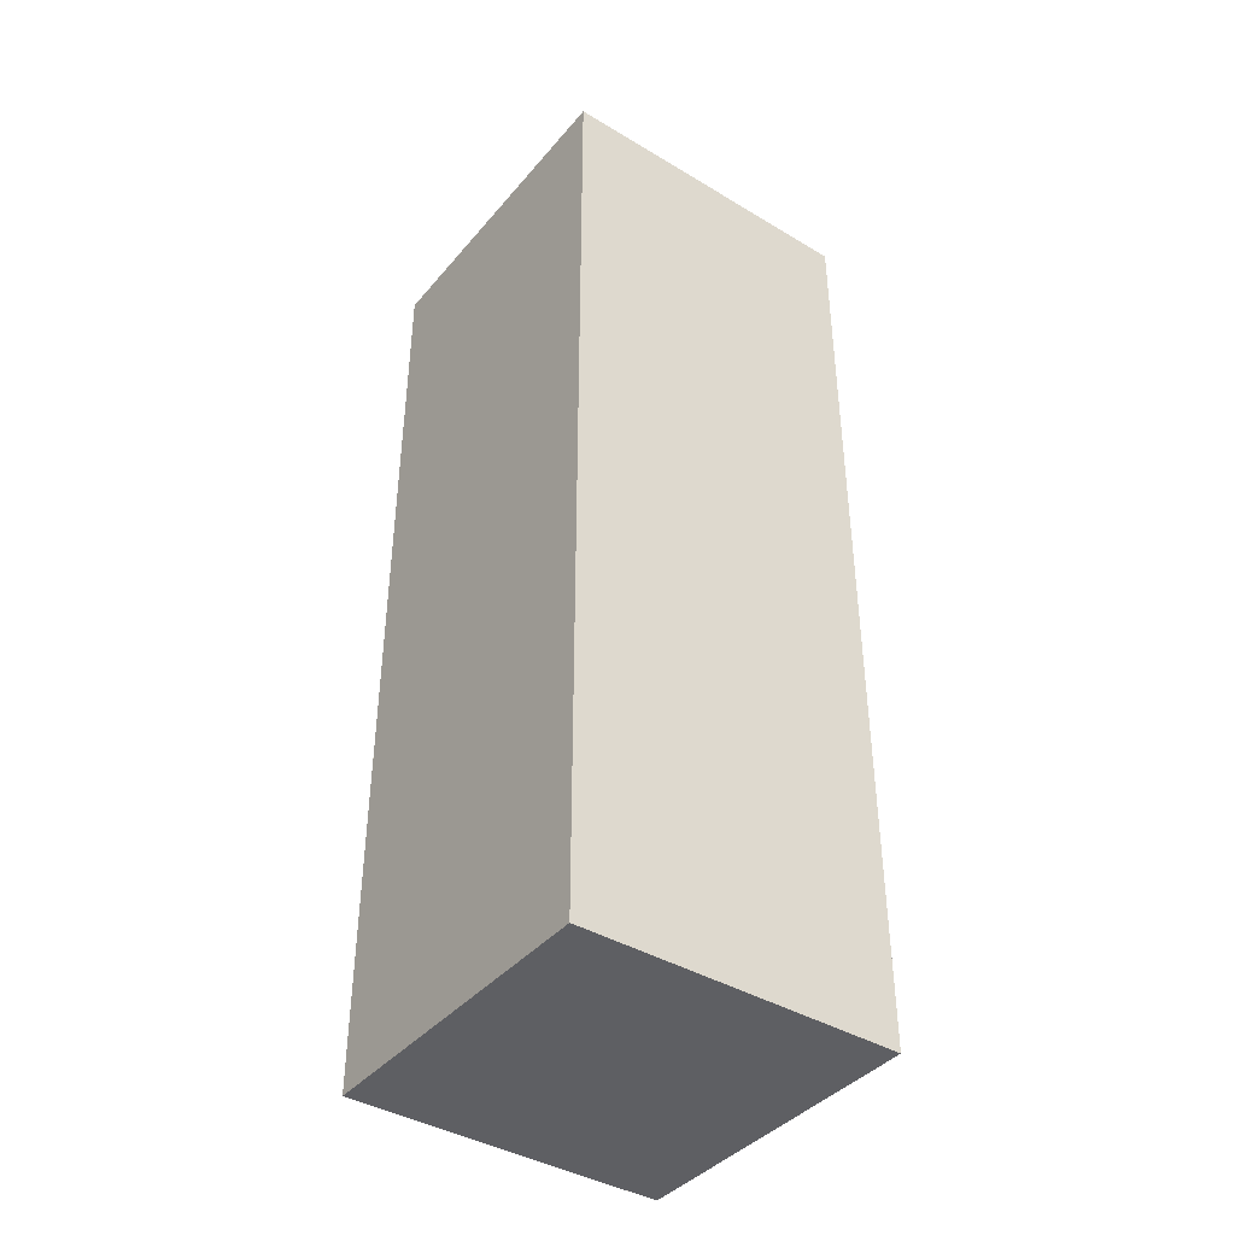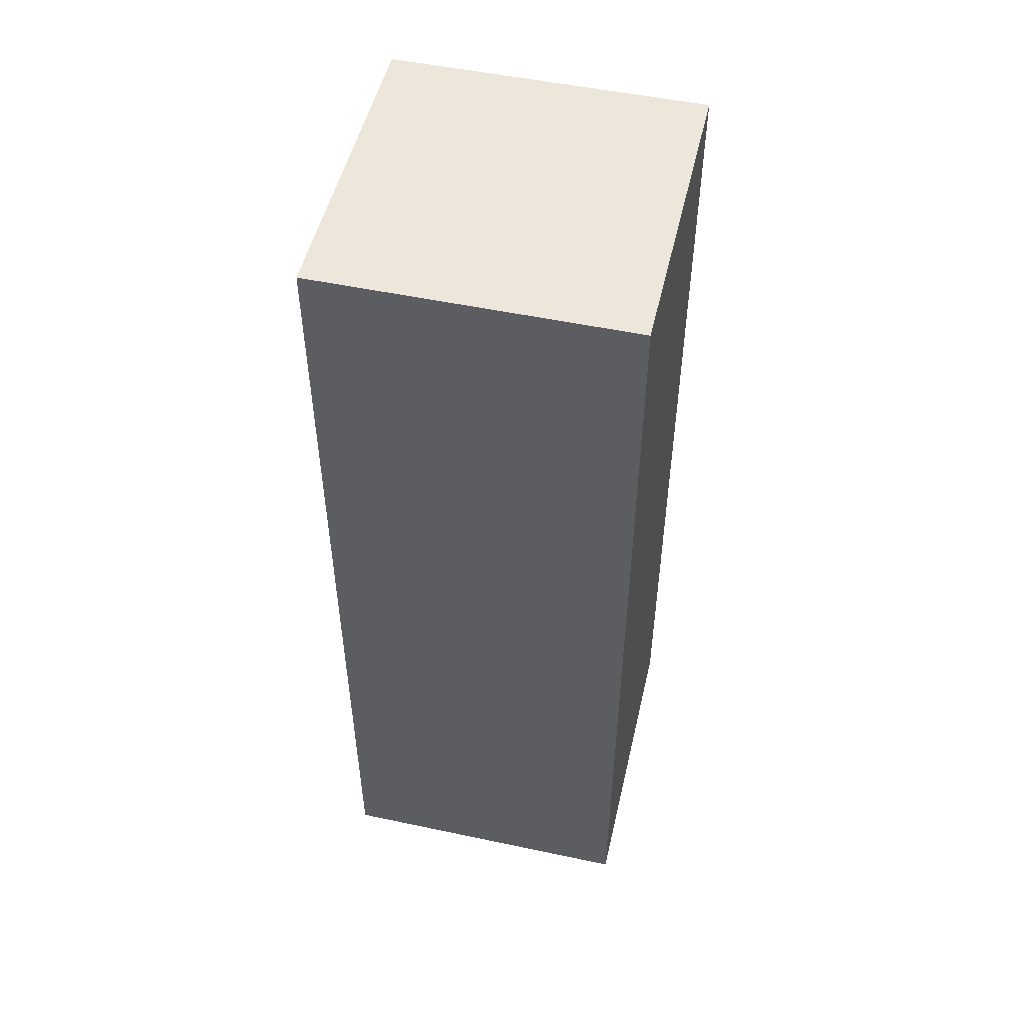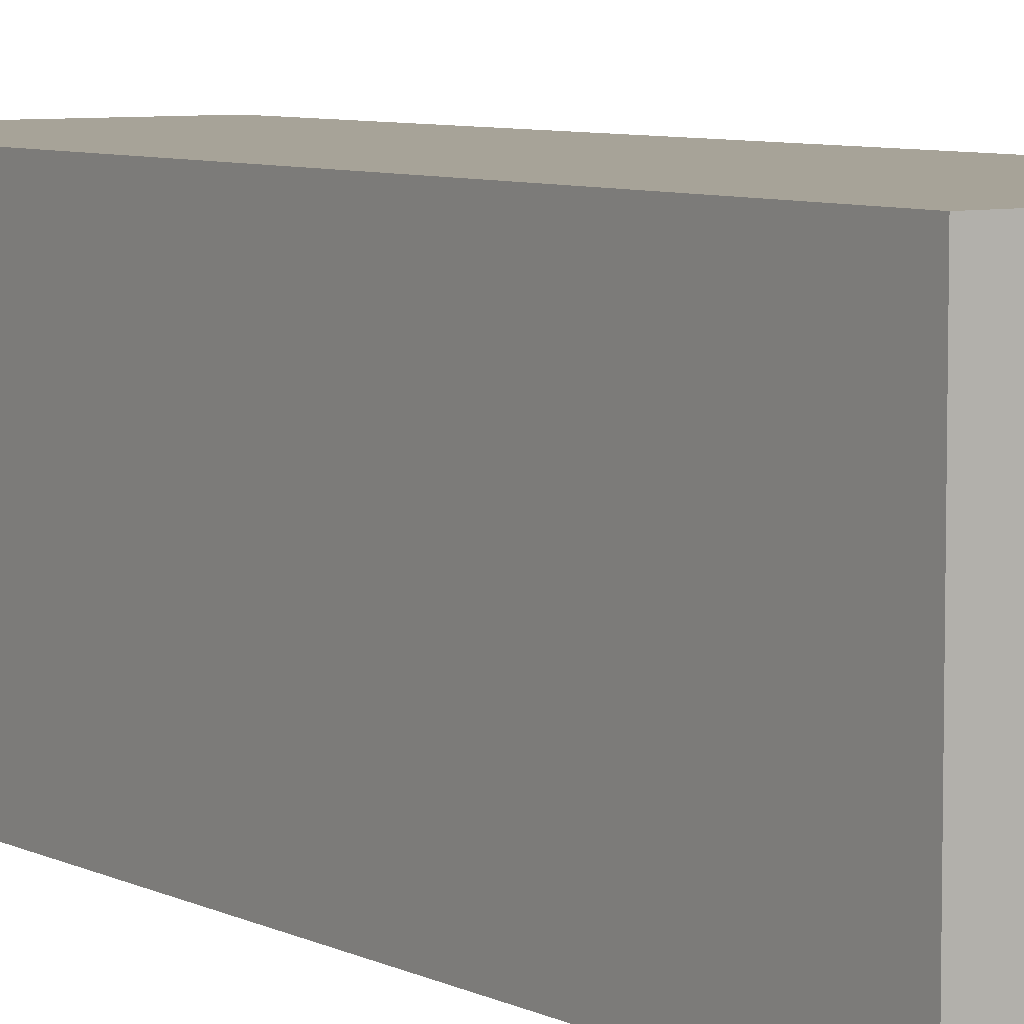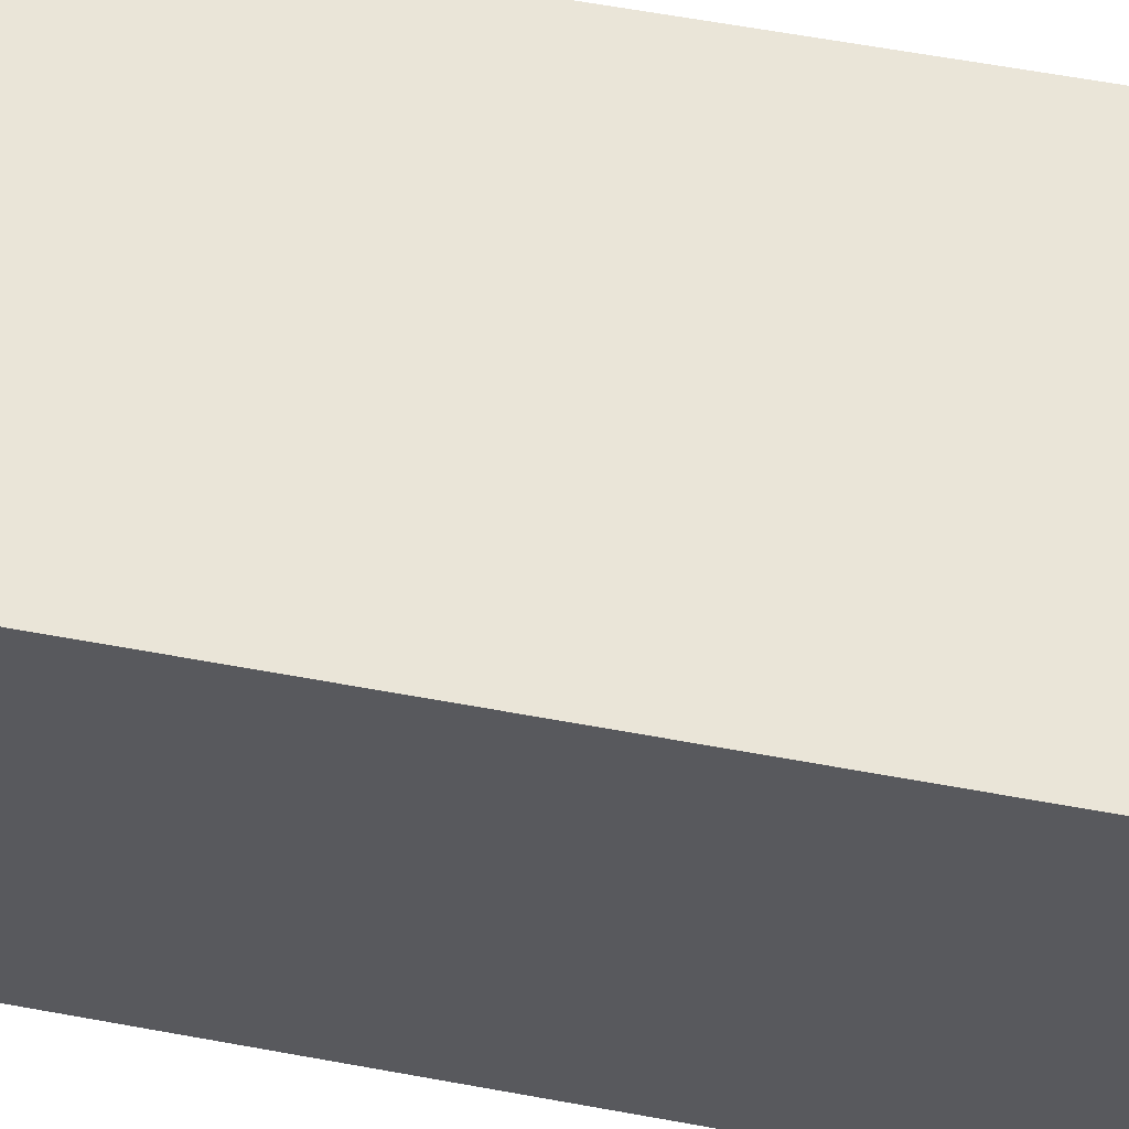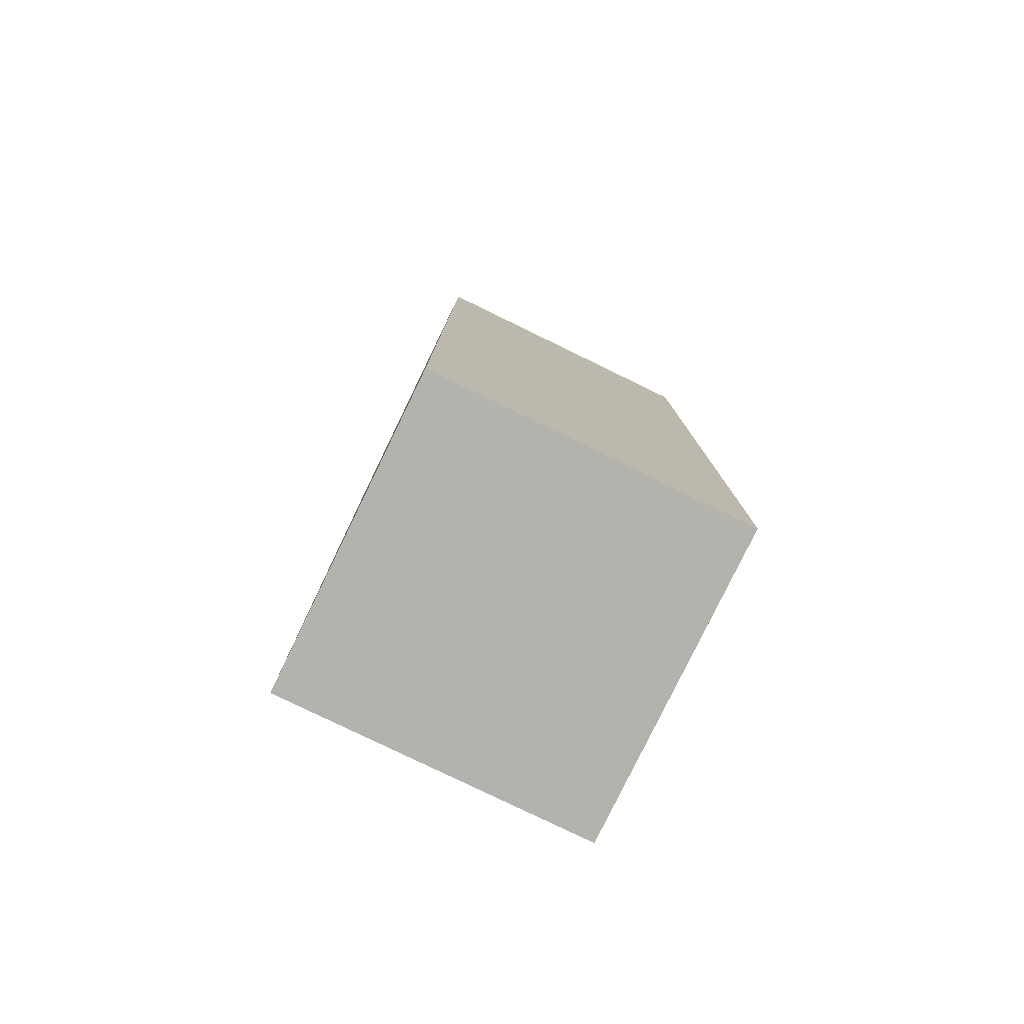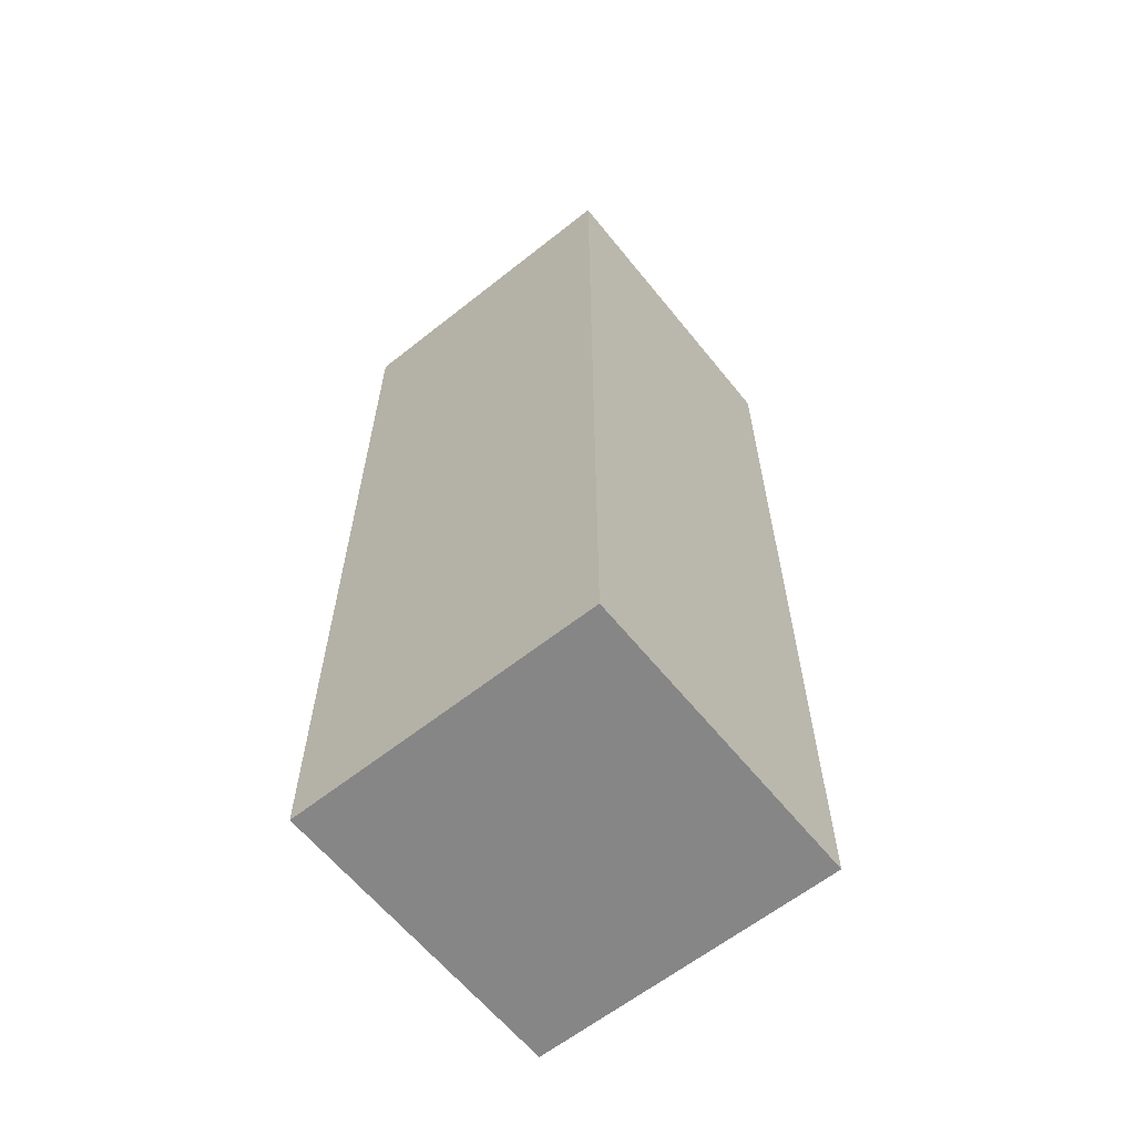
<metadata>
{"format":"obj","ext":"obj","renderer":"f3d","projection":"perspective","resolution":1024,"background":"white","views":[{"elev":-40.7,"azim":-126.2,"up":"+Y"},{"elev":51.3,"azim":103.0,"up":"+Y"},{"elev":6.8,"azim":-35.1,"up":"+Z"},{"elev":58.8,"azim":100.9,"up":"+Z"},{"elev":-79.6,"azim":64.1,"up":"+Y"},{"elev":-62.1,"azim":128.8,"up":"+Y"}]}
</metadata>
<code>
v 50.17 292.7 -50.2
v 50.17 -10.69 -50.2
v -50.22 -10.69 -50.2
v -50.22 292.7 -50.2
v 50.17 292.7 50.2
v 50.17 -10.69 50.2
v -50.22 -10.69 50.2
v -50.22 292.7 50.2
f 5 1 8
f 1 4 8
f 3 7 4
f 7 8 4
f 2 6 3
f 6 7 3
f 1 5 2
f 5 6 2
f 5 8 7
f 5 7 6
f 1 2 3
f 1 3 4

</code>
